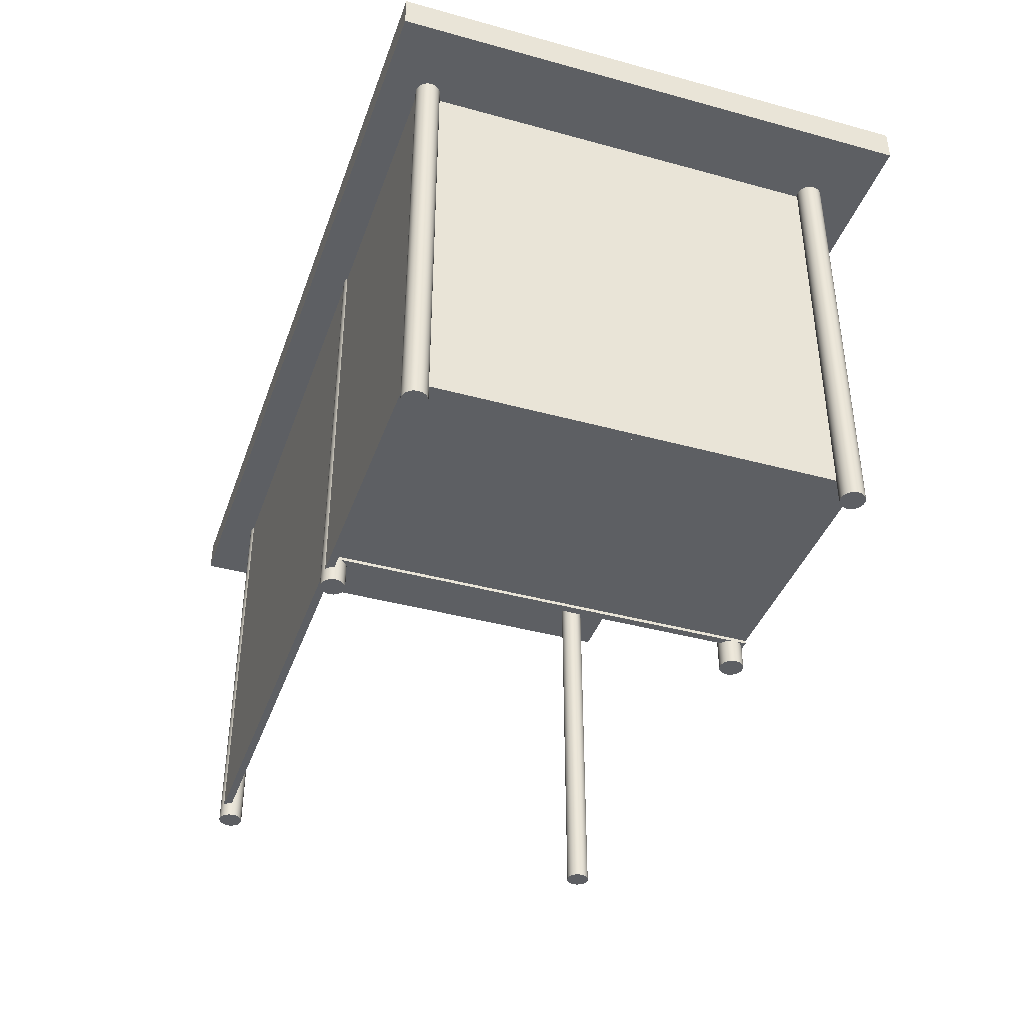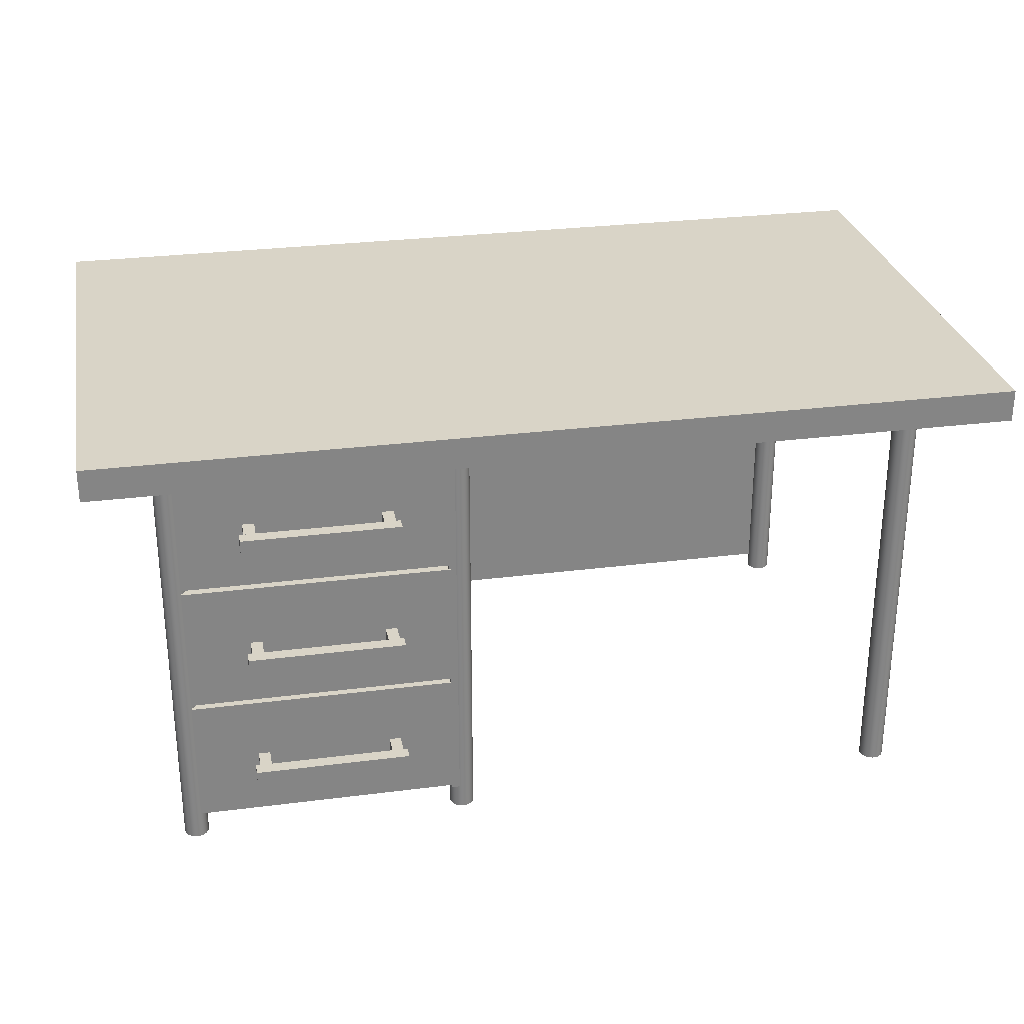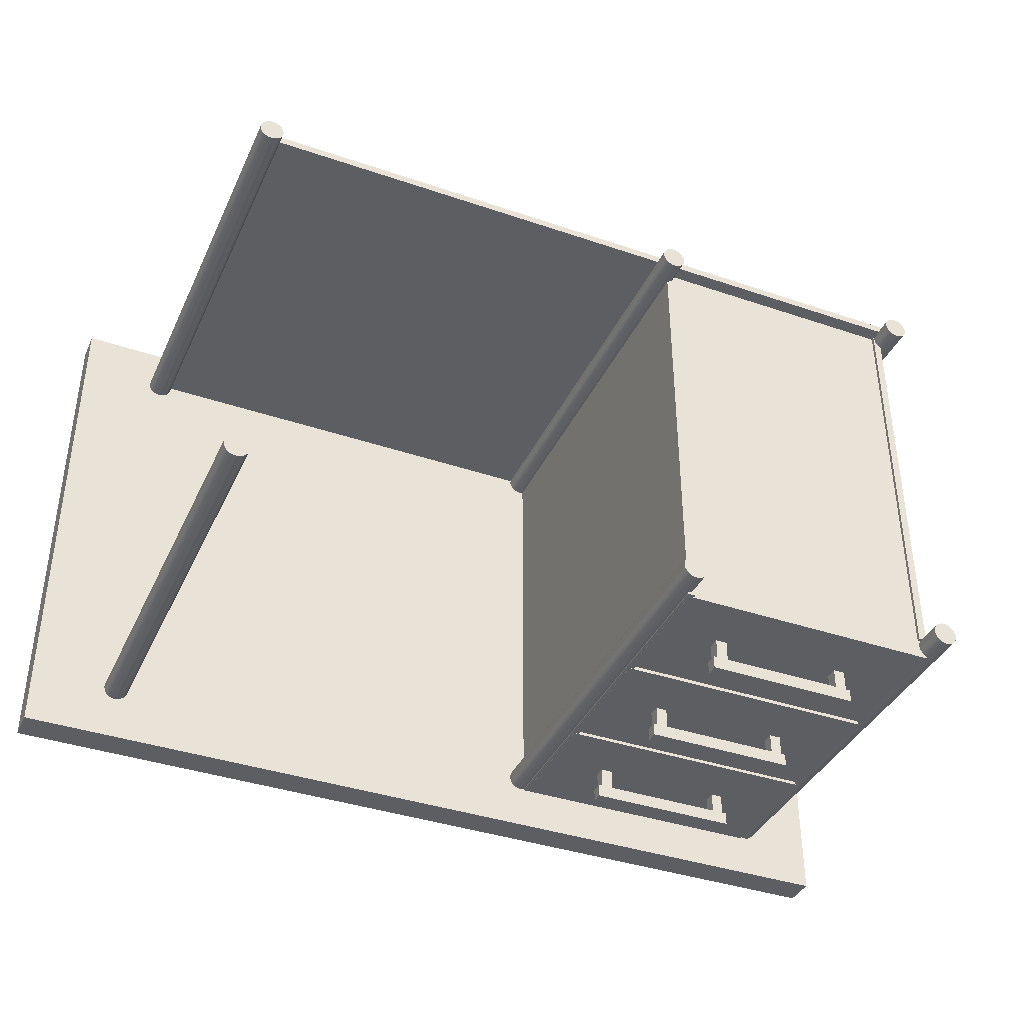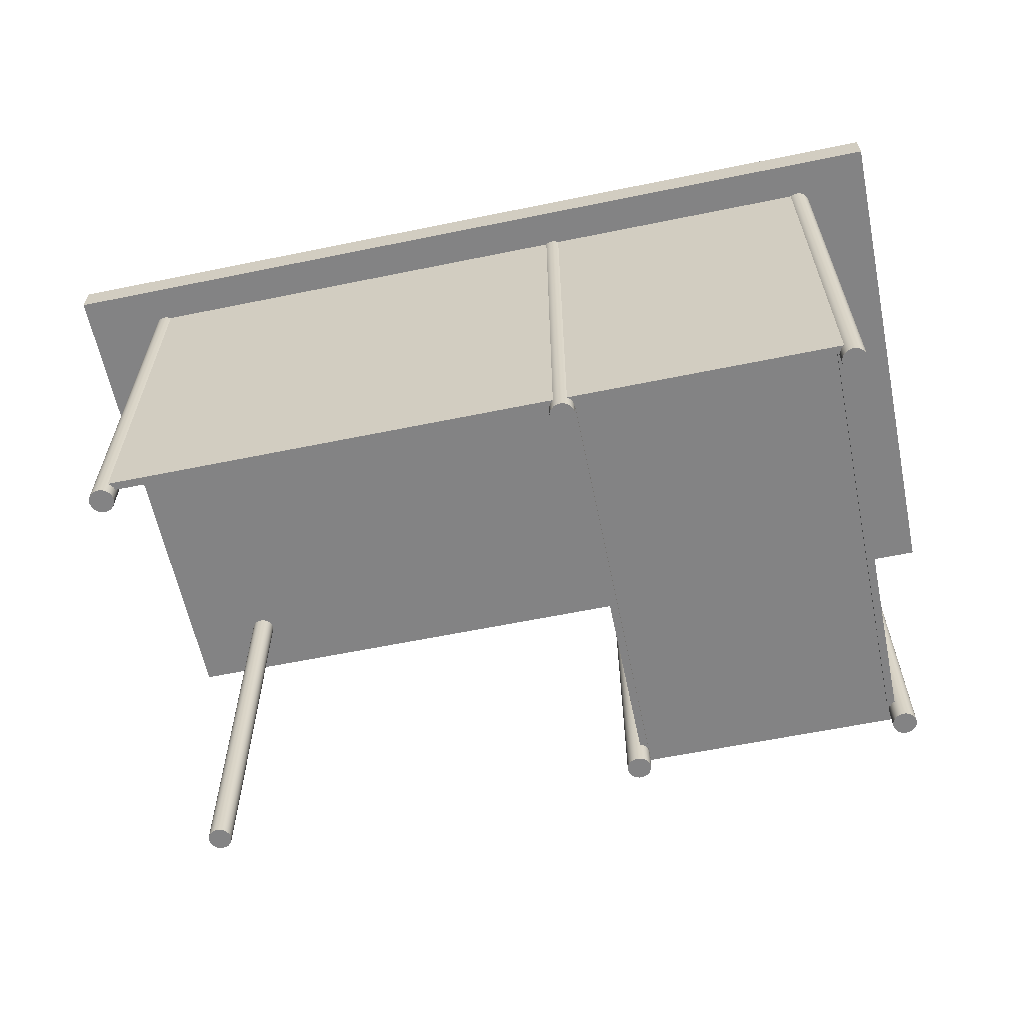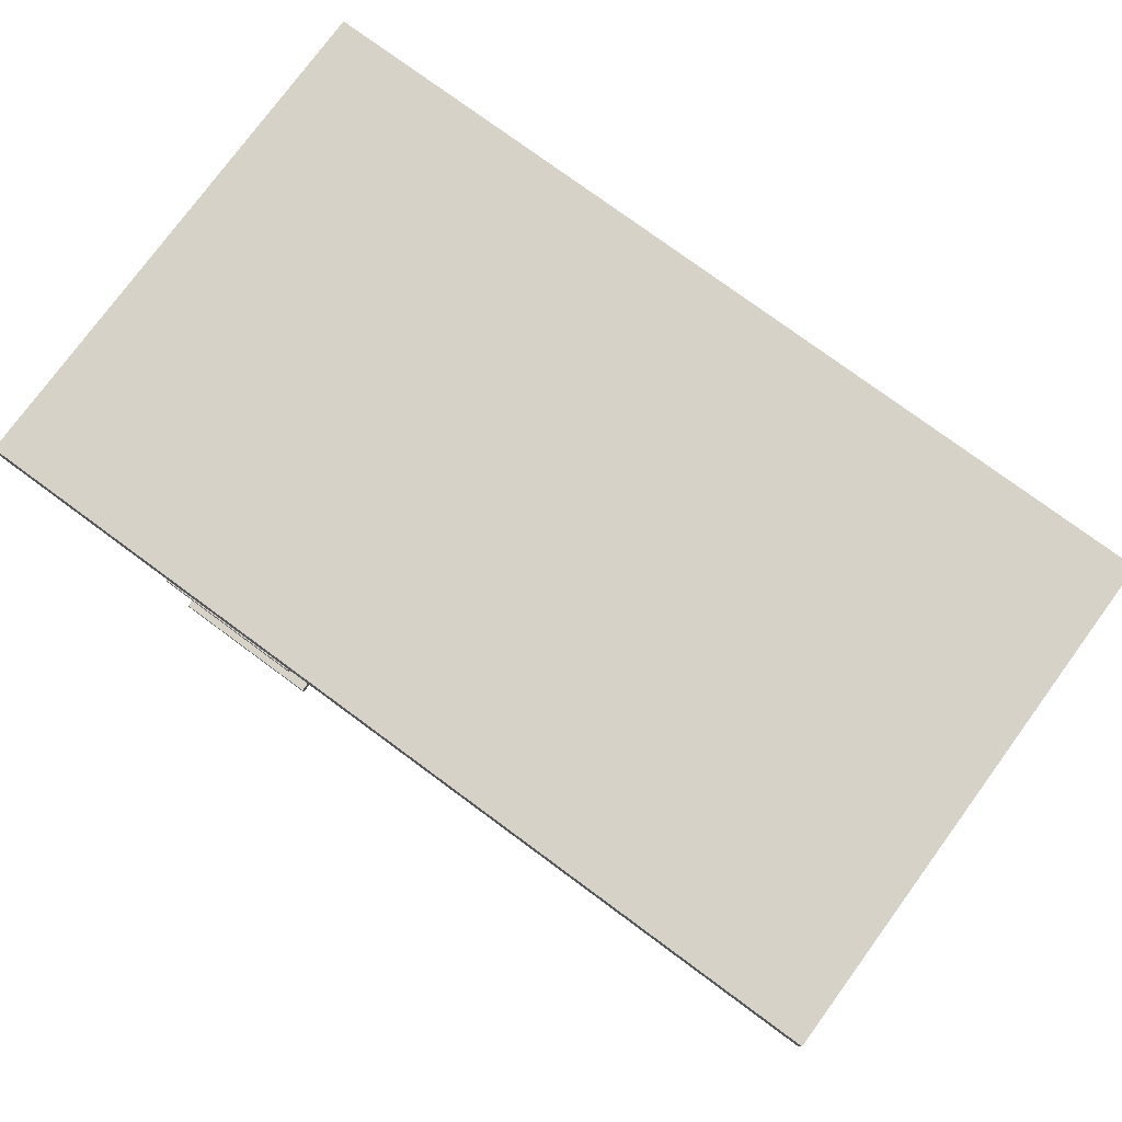
<metadata>
{"format":"obj","ext":"obj","renderer":"f3d","projection":"perspective","resolution":1024,"background":"white","views":[{"elev":-40.0,"azim":71.3,"up":"+Y"},{"elev":28.5,"azim":169.1,"up":"+Y"},{"elev":-38.6,"azim":-23.2,"up":"+Z"},{"elev":-61.2,"azim":11.8,"up":"+Y"},{"elev":77.7,"azim":-143.7,"up":"+Y"}]}
</metadata>
<code>
g
v -765208 262815 -234868
v -765208 271816 -234868
v -883023 271816 -234868
v -883023 262815 -234868
v -765208 262815 -244931
v -883023 262815 -244931
v -883023 271816 -244931
v -765208 271816 -244931
f 1 2 3 4
f 5 6 7 8
f 1 4 6 5
f 4 3 7 6
f 3 2 8 7
f 2 1 5 8
g _1
v -765208 59735 -234868
v -765208 6.874e+04 -234868
v -883023 6.874e+04 -234868
v -883023 59735 -234868
v -765208 59735 -244931
v -883023 59735 -244931
v -883023 6.874e+04 -244931
v -765208 6.874e+04 -244931
f 9 10 11 12
f 13 14 15 16
f 9 12 14 13
f 12 11 15 14
f 11 10 16 15
f 10 9 13 16
g _2
v -726139 15227 114840
v -726139 321124 114840
v -726139 321124 -204369
v -726139 15227 -204369
v -720165 15227 114840
v -720165 15227 -204369
v -720165 321124 -204369
v -720165 321124 114840
f 17 18 19 20
f 21 22 23 24
f 17 20 22 21
f 20 19 23 22
f 19 18 24 23
f 18 17 21 24
g _3
v -924000 1.773e+04 115467
v -924000 1.773e+04 -219509
v -720354 1.773e+04 -219509
v -720354 1.773e+04 115467
v -924000 115615 115467
v -720354 115615 115467
v -720354 115615 -219509
v -924000 115615 -219509
f 25 26 27 28
f 29 30 31 32
f 25 28 30 29
f 28 27 31 30
f 27 26 32 31
f 26 25 29 32
g _4
v -765208 161275 -234868
v -765208 170276 -234868
v -883023 170276 -234868
v -883023 161275 -234868
v -765208 161275 -244931
v -883023 161275 -244931
v -883023 170276 -244931
v -765208 170276 -244931
f 33 34 35 36
f 37 38 39 40
f 33 36 38 37
f 36 35 39 38
f 35 34 40 39
f 34 33 37 40
g _5
v -768637 59735 -205679
v -768637 6.874e+04 -205679
v -777387 6.874e+04 -205679
v -777387 59735 -205679
v -768637 59735 -239420
v -777387 59735 -239420
v -777387 6.874e+04 -239420
v -768637 6.874e+04 -239420
f 41 42 43 44
f 45 46 47 48
f 41 44 46 45
f 44 43 47 46
f 43 42 48 47
f 42 41 45 48
g _6
v -716041 -4307 -209477
v -708869 -4307 -215495
v -707243 -4307 -212679
v -706679 -4307 -209477
v -714415 -4307 -218697
v -711360 -4307 -217585
v -720722 -4307 -217585
v -717667 -4307 -218697
v -724839 -4307 -212679
v -723213 -4307 -215495
v -724839 -4307 -206275
v -725404 -4307 -209477
v -720722 -4307 -201369
v -723213 -4307 -203459
v -714415 -4307 -200257
v -717667 -4307 -200257
v -708869 -4307 -203459
v -711360 -4307 -201369
v -707243 -4307 -206275
v -707243 336451 -212679
v -706679 336451 -209477
v -708869 336451 -215495
v -711360 336451 -217585
v -714415 336451 -218697
v -717667 336451 -218697
v -720722 336451 -217585
v -723213 336451 -215495
v -724839 336451 -212679
v -725404 336451 -209477
v -724839 336451 -206275
v -723213 336451 -203459
v -720722 336451 -201369
v -717667 336451 -200257
v -714415 336451 -200257
v -711360 336451 -201369
v -708869 336451 -203459
v -707243 336451 -206275
v -716041 336451 -209477
f 49 50 51 52
f 49 53 54 50
f 49 55 56 53
f 49 57 58 55
f 49 59 60 57
f 49 61 62 59
f 49 63 64 61
f 49 65 66 63
f 49 52 67 65
f 52 51 68 69
f 51 50 70 68
f 50 54 71 70
f 54 53 72 71
f 53 56 73 72
f 56 55 74 73
f 55 58 75 74
f 58 57 76 75
f 57 60 77 76
f 60 59 78 77
f 59 62 79 78
f 62 61 80 79
f 61 64 81 80
f 64 63 82 81
f 63 66 83 82
f 66 65 84 83
f 65 67 85 84
f 67 52 69 85
f 86 85 69 68
f 86 68 70 71
f 86 71 72 73
f 86 73 74 75
f 86 75 76 77
f 86 77 78 79
f 86 79 80 81
f 86 81 82 83
f 86 83 84 85
g _7
v -926202 15227 114840
v -926202 321124 114840
v -926202 321124 -219286
v -926202 15227 -219286
v -920228 15227 114840
v -920228 15227 -219286
v -920228 321124 -219286
v -920228 321124 114840
f 87 88 89 90
f 91 92 93 94
f 87 90 92 91
f 90 89 93 92
f 89 88 94 93
f 88 87 91 94
g _8
v -929319 -4307 112027
v -922147 -4307 106009
v -920521 -4307 108825
v -919956 -4307 112027
v -927693 -4307 102807
v -924638 -4307 103919
v -934000 -4307 103919
v -930944 -4307 102807
v -938117 -4307 108825
v -936491 -4307 106009
v -938117 -4307 115229
v -938681 -4307 112027
v -934000 -4307 120135
v -936491 -4307 118045
v -927693 -4307 121247
v -930944 -4307 121247
v -922147 -4307 118045
v -924638 -4307 120135
v -920521 -4307 115229
v -920521 336451 108825
v -919956 336451 112027
v -922147 336451 106009
v -924638 336451 103919
v -927693 336451 102807
v -930944 336451 102807
v -934000 336451 103919
v -936491 336451 106009
v -938117 336451 108825
v -938681 336451 112027
v -938117 336451 115229
v -936491 336451 118045
v -934000 336451 120135
v -930944 336451 121247
v -927693 336451 121247
v -924638 336451 120135
v -922147 336451 118045
v -920521 336451 115229
v -929319 336451 112027
f 95 96 97 98
f 95 99 100 96
f 95 101 102 99
f 95 103 104 101
f 95 105 106 103
f 95 107 108 105
f 95 109 110 107
f 95 111 112 109
f 95 98 113 111
f 98 97 114 115
f 97 96 116 114
f 96 100 117 116
f 100 99 118 117
f 99 102 119 118
f 102 101 120 119
f 101 104 121 120
f 104 103 122 121
f 103 106 123 122
f 106 105 124 123
f 105 108 125 124
f 108 107 126 125
f 107 110 127 126
f 110 109 128 127
f 109 112 129 128
f 112 111 130 129
f 111 113 131 130
f 113 98 115 131
f 132 131 115 114
f 132 114 116 117
f 132 117 118 119
f 132 119 120 121
f 132 121 122 123
f 132 123 124 125
f 132 125 126 127
f 132 127 128 129
f 132 129 130 131
g _9
v -871122 262815 -205679
v -871122 271816 -205679
v -879872 271816 -205679
v -879872 262815 -205679
v -871122 262815 -239420
v -879872 262815 -239420
v -879872 271816 -239420
v -871122 271816 -239420
f 133 134 135 136
f 137 138 139 140
f 133 136 138 137
f 136 135 139 138
f 135 134 140 139
f 134 133 137 140
g _10
v -1.278e+06 -4307 112027
v -1.271e+06 -4307 106009
v -1.269e+06 -4307 108825
v -1.269e+06 -4307 112027
v -1.276e+06 -4307 102807
v -1.273e+06 -4307 103919
v -1.283e+06 -4307 103919
v -1.28e+06 -4307 102807
v -1.287e+06 -4307 108825
v -1.285e+06 -4307 106009
v -1.287e+06 -4307 115229
v -1.287e+06 -4307 112027
v -1.283e+06 -4307 120135
v -1.285e+06 -4307 118045
v -1.276e+06 -4307 121247
v -1.28e+06 -4307 121247
v -1.271e+06 -4307 118045
v -1.273e+06 -4307 120135
v -1.269e+06 -4307 115229
v -1.269e+06 336451 108825
v -1.269e+06 336451 112027
v -1.271e+06 336451 106009
v -1.273e+06 336451 103919
v -1.276e+06 336451 102807
v -1.28e+06 336451 102807
v -1.283e+06 336451 103919
v -1.285e+06 336451 106009
v -1.287e+06 336451 108825
v -1.287e+06 336451 112027
v -1.287e+06 336451 115229
v -1.285e+06 336451 118045
v -1.283e+06 336451 120135
v -1.28e+06 336451 121247
v -1.276e+06 336451 121247
v -1.273e+06 336451 120135
v -1.271e+06 336451 118045
v -1.269e+06 336451 115229
v -1.278e+06 336451 112027
f 141 142 143 144
f 141 145 146 142
f 141 147 148 145
f 141 149 150 147
f 141 151 152 149
f 141 153 154 151
f 141 155 156 153
f 141 157 158 155
f 141 144 159 157
f 144 143 160 161
f 143 142 162 160
f 142 146 163 162
f 146 145 164 163
f 145 148 165 164
f 148 147 166 165
f 147 150 167 166
f 150 149 168 167
f 149 152 169 168
f 152 151 170 169
f 151 154 171 170
f 154 153 172 171
f 153 156 173 172
f 156 155 174 173
f 155 158 175 174
f 158 157 176 175
f 157 159 177 176
f 159 144 161 177
f 178 177 161 160
f 178 160 162 163
f 178 163 164 165
f 178 165 166 167
f 178 167 168 169
f 178 169 170 171
f 178 171 172 173
f 178 173 174 175
f 178 175 176 177
g _11
v -716041 -4307 112027
v -708869 -4307 106009
v -707243 -4307 108825
v -706679 -4307 112027
v -714415 -4307 102807
v -711360 -4307 103919
v -720722 -4307 103919
v -717667 -4307 102807
v -724839 -4307 108825
v -723213 -4307 106009
v -724839 -4307 115229
v -725404 -4307 112027
v -720722 -4307 120135
v -723213 -4307 118045
v -714415 -4307 121247
v -717667 -4307 121247
v -708869 -4307 118045
v -711360 -4307 120135
v -707243 -4307 115229
v -707243 336451 108825
v -706679 336451 112027
v -708869 336451 106009
v -711360 336451 103919
v -714415 336451 102807
v -717667 336451 102807
v -720722 336451 103919
v -723213 336451 106009
v -724839 336451 108825
v -725404 336451 112027
v -724839 336451 115229
v -723213 336451 118045
v -720722 336451 120135
v -717667 336451 121247
v -714415 336451 121247
v -711360 336451 120135
v -708869 336451 118045
v -707243 336451 115229
v -716041 336451 112027
f 179 180 181 182
f 179 183 184 180
f 179 185 186 183
f 179 187 188 185
f 179 189 190 187
f 179 191 192 189
f 179 193 194 191
f 179 195 196 193
f 179 182 197 195
f 182 181 198 199
f 181 180 200 198
f 180 184 201 200
f 184 183 202 201
f 183 186 203 202
f 186 185 204 203
f 185 188 205 204
f 188 187 206 205
f 187 190 207 206
f 190 189 208 207
f 189 192 209 208
f 192 191 210 209
f 191 194 211 210
f 194 193 212 211
f 193 196 213 212
f 196 195 214 213
f 195 197 215 214
f 197 182 199 215
f 216 215 199 198
f 216 198 200 201
f 216 201 202 203
f 216 203 204 205
f 216 205 206 207
f 216 207 208 209
f 216 209 210 211
f 216 211 212 213
f 216 213 214 215
g _12
v -871122 161275 -205679
v -871122 170276 -205679
v -879872 170276 -205679
v -879872 161275 -205679
v -871122 161275 -239420
v -879872 161275 -239420
v -879872 170276 -239420
v -871122 170276 -239420
f 217 218 219 220
f 221 222 223 224
f 217 220 222 221
f 220 219 223 222
f 219 218 224 223
f 218 217 221 224
g _13
v -871122 59735 -205679
v -871122 6.874e+04 -205679
v -879872 6.874e+04 -205679
v -879872 59735 -205679
v -871122 59735 -239420
v -879872 59735 -239420
v -879872 6.874e+04 -239420
v -871122 6.874e+04 -239420
f 225 226 227 228
f 229 230 231 232
f 225 228 230 229
f 228 227 231 230
f 227 226 232 231
f 226 225 229 232
g _14
v -1.278e+06 -4307 -209477
v -1.271e+06 -4307 -215495
v -1.269e+06 -4307 -212679
v -1.269e+06 -4307 -209477
v -1.276e+06 -4307 -218697
v -1.273e+06 -4307 -217585
v -1.283e+06 -4307 -217585
v -1.28e+06 -4307 -218697
v -1.287e+06 -4307 -212679
v -1.285e+06 -4307 -215495
v -1.287e+06 -4307 -206275
v -1.287e+06 -4307 -209477
v -1.283e+06 -4307 -201369
v -1.285e+06 -4307 -203459
v -1.276e+06 -4307 -200257
v -1.28e+06 -4307 -200257
v -1.271e+06 -4307 -203459
v -1.273e+06 -4307 -201369
v -1.269e+06 -4307 -206275
v -1.269e+06 336451 -212679
v -1.269e+06 336451 -209477
v -1.271e+06 336451 -215495
v -1.273e+06 336451 -217585
v -1.276e+06 336451 -218697
v -1.28e+06 336451 -218697
v -1.283e+06 336451 -217585
v -1.285e+06 336451 -215495
v -1.287e+06 336451 -212679
v -1.287e+06 336451 -209477
v -1.287e+06 336451 -206275
v -1.285e+06 336451 -203459
v -1.283e+06 336451 -201369
v -1.28e+06 336451 -200257
v -1.276e+06 336451 -200257
v -1.273e+06 336451 -201369
v -1.271e+06 336451 -203459
v -1.269e+06 336451 -206275
v -1.278e+06 336451 -209477
f 233 234 235 236
f 233 237 238 234
f 233 239 240 237
f 233 241 242 239
f 233 243 244 241
f 233 245 246 243
f 233 247 248 245
f 233 249 250 247
f 233 236 251 249
f 236 235 252 253
f 235 234 254 252
f 234 238 255 254
f 238 237 256 255
f 237 240 257 256
f 240 239 258 257
f 239 242 259 258
f 242 241 260 259
f 241 244 261 260
f 244 243 262 261
f 243 246 263 262
f 246 245 264 263
f 245 248 265 264
f 248 247 266 265
f 247 250 267 266
f 250 249 268 267
f 249 251 269 268
f 251 236 253 269
f 270 269 253 252
f 270 252 254 255
f 270 255 256 257
f 270 257 258 259
f 270 259 260 261
f 270 261 262 263
f 270 263 264 265
f 270 265 266 267
f 270 267 268 269
g _15
v -924000 119269 115467
v -924000 119269 -219509
v -720354 119269 -219509
v -720354 119269 115467
v -924000 217155 115467
v -720354 217155 115467
v -720354 217155 -219509
v -924000 217155 -219509
f 271 272 273 274
f 275 276 277 278
f 271 274 276 275
f 274 273 277 276
f 273 272 278 277
f 272 271 275 278
g _16
v -768637 262815 -205679
v -768637 271816 -205679
v -777387 271816 -205679
v -777387 262815 -205679
v -768637 262815 -239420
v -777387 262815 -239420
v -777387 271816 -239420
v -768637 271816 -239420
f 279 280 281 282
f 283 284 285 286
f 279 282 284 283
f 282 281 285 284
f 281 280 286 285
f 280 279 283 286
g _17
v -1.344e+06 318978 147195
v -1.344e+06 318978 -252832
v -657524 318978 -252832
v -657524 318978 147195
v -1.344e+06 343353 147195
v -657524 343353 147195
v -657524 343353 -252832
v -1.344e+06 343353 -252832
f 287 288 289 290
f 291 292 293 294
f 287 290 292 291
f 290 289 293 292
f 289 288 294 293
f 288 287 291 294
g _18
v -768637 161275 -205679
v -768637 170276 -205679
v -777387 170276 -205679
v -777387 161275 -205679
v -768637 161275 -239420
v -777387 161275 -239420
v -777387 170276 -239420
v -768637 170276 -239420
f 295 296 297 298
f 299 300 301 302
f 295 298 300 299
f 298 297 301 300
f 297 296 302 301
f 296 295 299 302
g _19
v -1.277e+06 6969 113708
v -1.277e+06 324725 113708
v -719048 324725 113708
v -719048 6969 113708
v -1.277e+06 6969 119682
v -719048 6969 119682
v -719048 324725 119682
v -1.277e+06 324725 119682
f 303 304 305 306
f 307 308 309 310
f 303 306 308 307
f 306 305 309 308
f 305 304 310 309
f 304 303 307 310
g _20
v -929319 -4307 -209477
v -922147 -4307 -215495
v -920521 -4307 -212679
v -919956 -4307 -209477
v -927693 -4307 -218697
v -924638 -4307 -217585
v -934000 -4307 -217585
v -930944 -4307 -218697
v -938117 -4307 -212679
v -936491 -4307 -215495
v -938117 -4307 -206275
v -938681 -4307 -209477
v -934000 -4307 -201369
v -936491 -4307 -203459
v -927693 -4307 -200257
v -930944 -4307 -200257
v -922147 -4307 -203459
v -924638 -4307 -201369
v -920521 -4307 -206275
v -920521 336451 -212679
v -919956 336451 -209477
v -922147 336451 -215495
v -924638 336451 -217585
v -927693 336451 -218697
v -930944 336451 -218697
v -934000 336451 -217585
v -936491 336451 -215495
v -938117 336451 -212679
v -938681 336451 -209477
v -938117 336451 -206275
v -936491 336451 -203459
v -934000 336451 -201369
v -930944 336451 -200257
v -927693 336451 -200257
v -924638 336451 -201369
v -922147 336451 -203459
v -920521 336451 -206275
v -929319 336451 -209477
f 311 312 313 314
f 311 315 316 312
f 311 317 318 315
f 311 319 320 317
f 311 321 322 319
f 311 323 324 321
f 311 325 326 323
f 311 327 328 325
f 311 314 329 327
f 314 313 330 331
f 313 312 332 330
f 312 316 333 332
f 316 315 334 333
f 315 318 335 334
f 318 317 336 335
f 317 320 337 336
f 320 319 338 337
f 319 322 339 338
f 322 321 340 339
f 321 324 341 340
f 324 323 342 341
f 323 326 343 342
f 326 325 344 343
f 325 328 345 344
f 328 327 346 345
f 327 329 347 346
f 329 314 331 347
f 348 347 331 330
f 348 330 332 333
f 348 333 334 335
f 348 335 336 337
f 348 337 338 339
f 348 339 340 341
f 348 341 342 343
f 348 343 344 345
f 348 345 346 347
g _21
v -924000 220809 115467
v -924000 220809 -219509
v -720354 220809 -219509
v -720354 220809 115467
v -924000 318695 115467
v -720354 318695 115467
v -720354 318695 -219509
v -924000 318695 -219509
f 349 350 351 352
f 353 354 355 356
f 349 352 354 353
f 352 351 355 354
f 351 350 356 355
f 350 349 353 356

</code>
